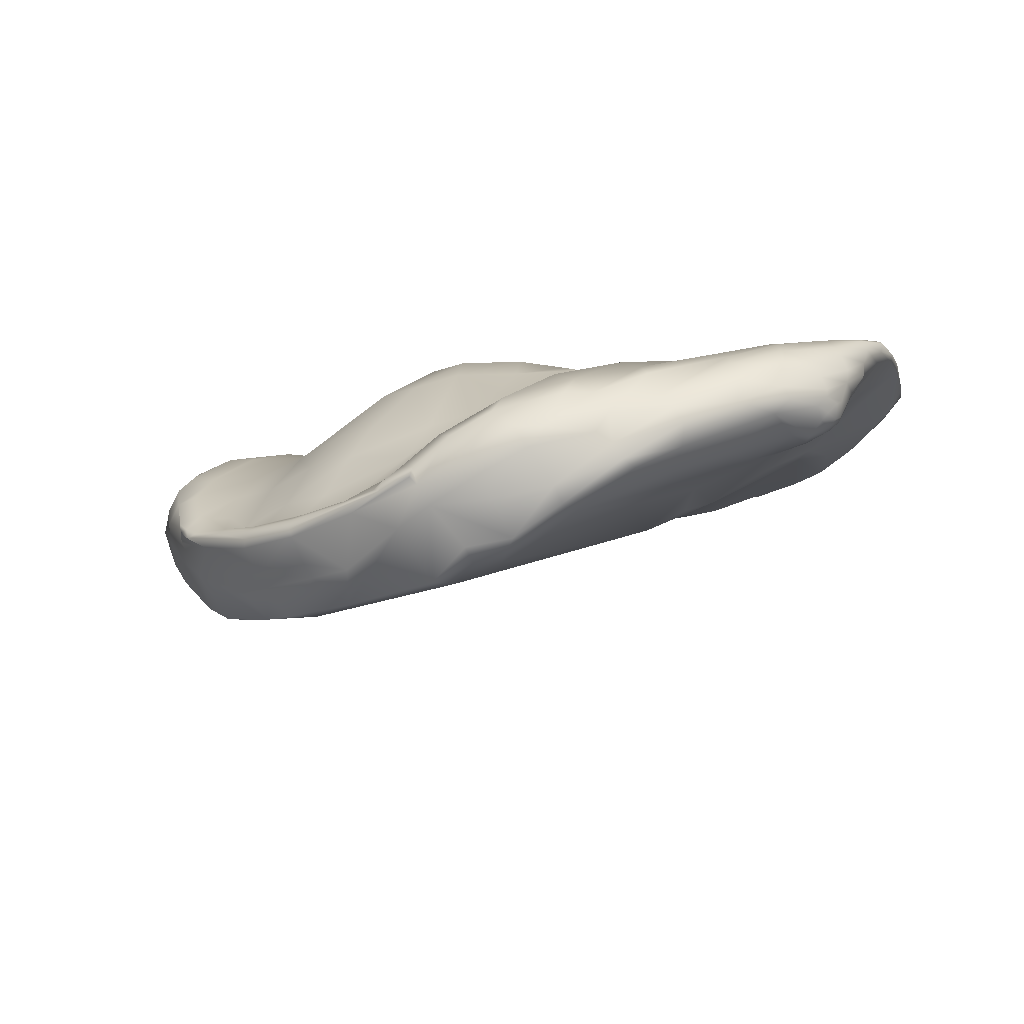
<metadata>
{"format":"obj","ext":"obj","renderer":"f3d","projection":"perspective","resolution":1024,"background":"white","views":[{"elev":-13.2,"azim":42.8,"up":"+Z"}]}
</metadata>
<code>
v -6.137 53.1 25.53
v -5.209 53.61 25.11
v -6.291 53.1 25.48
v -3.217 39.98 20.91
v 3.209 39.96 20.97
v 5.83 41.05 22.45
v 6.719 42.08 22.78
v -6.022 41.12 22.48
v -7.13 42.13 22.77
v 8.729 49.71 26.08
v 8.898 49.5 25.95
v 8.626 50.35 25.94
v 0.5289 41.69 23.96
v 2.115 41.92 23.76
v 0.5289 43.08 25.22
v 6.337 53.3 25.6
v 5.22 53.66 25.14
v 4.481 52.95 25
v 8.065 46.28 25.35
v 5.551 40.91 22.91
v 6.096 41.86 23.72
v 5.076 40.8 23.29
v -0.5289 43.08 25.22
v -2.115 41.92 23.76
v -0.5289 41.69 23.96
v -4.481 52.95 25
v -7.666 46.27 25.37
v -7.897 46.95 25.54
v -7.25 52.24 26
v -5.299 42.45 24.42
v -6.113 42.13 24.13
v -5.029 41.16 23.68
v 7.597 45.27 22.52
v 6.929 44.26 22.07
v 8.914 47.03 23.36
v 8.667 46.68 23.14
v 7.35 48.57 23.88
v 6.113 42.13 21.23
v 7.214 42.74 22.09
v 8.914 46.51 23.2
v 9.161 46.85 23.41
v 9.213 46.49 23.47
v 9.114 47.3 23.62
v 8.786 47.67 23.74
v 9.103 47.57 23.95
v 8.887 47.26 23.47
v 8.197 47.43 23.36
v 8.558 47.63 23.59
v 9.387 46.84 23.88
v 9.331 46.58 23.64
v 9.279 46.94 23.58
v 9.366 47.05 23.97
v 9.258 47.15 23.67
v 9.246 47.41 24.01
v -4.433 51.44 24.08
v -6.929 44.26 22.07
v -7.597 45.27 22.52
v -6.26 49.6 23.92
v -7.357 42.88 22.17
v -6.882 43.22 21.83
v -6.783 42.62 21.62
v -9.2 46.49 23.48
v -9.107 46.83 23.46
v -8.901 46.5 23.21
v -9.086 47.56 23.96
v -8.77 47.66 23.75
v -9.057 47.27 23.66
v -8.545 47.62 23.6
v -8.184 47.42 23.37
v -8.833 47.24 23.52
v -9.21 46.91 23.62
v -9.303 46.57 23.64
v -9.218 47.41 24.01
v -9.189 47.12 23.71
v -8.687 50.08 25.7
v -8.93 49.26 25.36
v -7.714 52.03 25.73
v -7.208 52.59 25.55
v 7.216 52.68 26.01
v 6.837 53.05 25.82
v -8.835 49.23 25.84
v -8.556 49.7 26.06
v -8.693 49.99 25.91
v -6.649 52.78 25.75
v -6.803 52.78 25.7
v -7.258 52.35 25.97
v -8.961 49.05 25.68
v -8.819 49.81 25.74
v -9.063 48.98 25.39
v -6.707 42.11 23.72
v -7.202 42.25 23.18
v -6.094 41.25 22.89
v 6.551 42.23 23.7
v 6.005 41.29 22.89
v 6.894 42.31 23.23
v -5.568 40.88 22.92
v -5.096 40.77 23.31
v -6.18 41.74 23.75
v 5.278 42.48 24.41
v 5.008 41.19 23.67
v 6.028 42.25 24.09
v 3.161 39.56 21.91
v 2.862 39.61 21.79
v 3.098 39.54 21.71
v -3.169 39.55 21.87
v -3.116 39.54 21.66
v -2.87 39.61 21.76
v 6.727 53.01 25.45
v 6.508 53.27 25.45
v 7.245 52.9 25.78
v 2.589 40.31 22.17
v 1.559 39.93 21.72
v 0.6887 47.18 26.29
v 0.8923 46.12 26.27
v 3.763 39.83 22.15
v 3.254 40 22.29
v 2.337 39.48 21.36
v -2.59 40.31 22.17
v -1.562 39.92 21.72
v -1.658 51.03 25.61
v -0.6887 47.18 26.29
v -0.8923 46.12 26.27
v -3.258 39.99 22.27
v -3.763 39.82 22.12
v -2.383 39.49 21.32
v 3.7 39.81 21.96
v -3.71 39.81 21.91
v -1.736 40.02 20.34
v -0.7383 39.66 20.53
v -0.7492 39.93 20.28
v 3.962 40.12 21.38
v 5.062 40.8 21.45
v 5.041 40.57 21.98
v -5.142 40.65 22.01
v -5.538 41.13 21.61
v -4.096 40.23 21.35
v -7.75 43.26 23.66
v -7.758 44.81 24.74
v -8.329 44.27 24.2
v -7.254 43.12 24.2
v 7.981 44.89 24.77
v 7.506 43.33 23.74
v 8.275 44.6 24.49
v 7.163 43.26 24.21
v -8.405 46.56 25.29
v -8.744 45.34 24.59
v -8.173 45.87 25.12
v -8.991 46.36 25.02
v 8.794 45.69 24.9
v 8.986 46.46 25.08
v 8.499 45.98 25.18
v 8.971 48.56 25.77
v 8.755 47.45 25.57
v 9.062 47.36 25.33
v 8.801 48.76 25.89
v -8.471 47.54 25.61
v -9.058 47.34 25.34
v -8.571 48.86 25.9
v -8.108 51.38 25.94
v -8.305 50.35 26.1
v -7.903 51.5 26.08
v -8.442 50.64 25.95
v 8.304 51.06 25.95
v 7.819 51.88 26.08
v 8.407 50.42 26.09
v -6.187 53.19 25.36
v -5.097 53.7 24.85
v -6.341 53.19 25.3
v -5.105 53.7 24.98
v 5.235 53.67 24.94
v 6.291 53.37 25.5
v 5.174 53.73 25.04
v 2.946 54.39 24.62
v 3.973 54.09 24.78
v 4.034 54.03 24.69
v 2.919 54.32 24.8
v -1.786 54.39 24.82
v -0.5705 54.36 24.65
v -1.839 54.43 24.64
v -0.5705 54.26 24.93
v 0.5793 54.34 24.47
v 1.829 54.26 24.42
v 0.5793 54.23 24.24
v 1.822 54.43 24.45
v 3.977 48.71 25.57
v 4.934 50.11 25.3
v 4.917 48.56 25.33
v 3.874 45.23 24.99
v 3.689 47.12 25.56
v 3.145 45.76 25.69
v 2.728 42.63 24.08
v 2.364 44.46 25.48
v 1.142 43.78 25.54
v 3.094 43.93 24.78
v 0.6332 40.94 23.12
v 2.22 41.18 22.92
v 0.6332 40.26 22.15
v 5.358 46.61 25.16
v 5.21 44.26 24.9
v 6.032 46.53 25.32
v 4.603 44.88 24.83
v 4.382 41.35 23.62
v 4.045 43.25 24.28
v 3.679 41.95 23.58
v 4.652 42.64 24.36
v 2.748 49.04 25.73
v 0.2523 46.75 26.39
v 2.29 46.2 26.03
v 2.834 47.57 25.89
v 3.733 53.4 25
v 6.479 48.35 25.53
v 6.68 49.78 25.63
v 5.804 48.43 25.36
v 5.52 51.63 25.25
v 5.066 53.2 25.08
v 3.2 41.03 22.88
v 3.902 40.43 22.93
v 2.955 40.05 22.17
v 0.5838 39.44 21.53
v 1.926 39.67 21.72
v 0.5841 39.74 21.66
v 0.456 44.66 26.17
v 1.678 45.34 26.11
v 0.456 45.69 26.37
v 0.7564 39.26 21.07
v 4.411 40.26 22.79
v 3.807 39.92 21.8
v 4.886 40.37 22.4
v 6.725 46.16 25.28
v 6.652 43.66 24.54
v 5.902 43.89 24.86
v 8.205 47.76 25.64
v 7.481 49.48 25.78
v 7.28 48.06 25.68
v 8.252 49.07 25.96
v 7.551 51.8 26.08
v -4.934 50.11 25.3
v -3.977 48.71 25.57
v -4.917 48.56 25.33
v -3.689 47.12 25.56
v -3.874 45.23 24.99
v -3.145 45.76 25.69
v -2.364 44.46 25.48
v -2.728 42.63 24.08
v -1.142 43.78 25.54
v -3.094 43.93 24.78
v -0.6332 40.94 23.12
v -2.22 41.18 22.92
v -0.6332 40.26 22.15
v -5.21 44.26 24.9
v -5.358 46.61 25.16
v -6.032 46.53 25.32
v -4.603 44.88 24.83
v -4.045 43.25 24.28
v -4.382 41.35 23.62
v -3.679 41.95 23.58
v -4.652 42.64 24.36
v -0.4866 53.69 25.17
v -1.633 49.28 25.97
v -2.748 49.04 25.73
v -0.2523 47.99 26.11
v -0.9045 48 26.23
v -0.2523 46.75 26.39
v -2.29 46.2 26.03
v -2.834 47.57 25.89
v -3.733 53.4 25
v -6.479 48.35 25.53
v -5.804 48.43 25.36
v -5.52 51.63 25.25
v -5.066 53.2 25.08
v -6.122 52.37 25.56
v -3.201 41.03 22.88
v -3.903 40.43 22.92
v -2.959 40.05 22.16
v -0.5867 39.44 21.53
v -1.931 39.66 21.71
v -0.5864 39.74 21.66
v -0.456 44.66 26.17
v -1.678 45.34 26.11
v -0.456 45.69 26.37
v -0.795 39.27 21.05
v -3.833 39.94 21.72
v -4.408 40.25 22.77
v -4.88 40.36 22.38
v -6.651 46.07 25.27
v -6.642 43.48 24.56
v -5.828 43.8 24.85
v -7.146 45.18 25.1
v -7.399 49.53 25.79
v -7.924 47.89 25.69
v -7.197 48.11 25.69
v -8.025 49.22 25.98
v -7.549 51.57 26.06
v -7.952 50.42 26.08
v 0.5591 51.92 23.66
v 3.251 41.62 20.07
v 3.686 47.47 22.11
v 5.258 42.06 20.81
v 4.373 41.84 20.4
v 6.037 44.09 21.76
v 4.803 47.45 22.39
v 5.884 46.4 22.53
v 4.746 48.54 22.78
v 5.503 49.73 23.66
v 5.71 51.16 24.37
v 5.215 52.65 24.62
v 4.873 51.93 24.44
v 7.82 50.2 25.12
v 7.821 48.98 24.35
v 4.156 53.91 24.6
v 3.069 54.27 24.54
v 8.976 47.89 24.23
v 8.365 48.25 24.17
v 8.961 48.42 24.75
v 8.659 47.99 24.02
v 7.803 48.08 23.77
v 6.999 47.75 23.34
v 7.749 46.06 22.81
v 8.069 46.49 22.98
v 8.761 46.06 23.14
v 8.896 45.27 23.42
v 9.149 45.46 23.73
v 9.369 46.5 23.96
v 9.406 46.46 24.11
v 9.313 46.23 23.72
v 9.416 47.21 24.42
v 9.259 47.62 24.31
v 9.244 48.15 24.83
v 8 44.87 22.66
v 7.826 43.51 22.57
v 7.331 43.86 22.21
v 7.145 42.44 22.24
v 6.056 41.58 21.71
v 6.044 41.84 21.38
v 6.924 42.37 22.58
v 8.187 51.18 25.79
v 8.591 50.34 25.75
v 8.926 49.26 25.39
v 8.864 49.49 25.77
v 9.207 48.24 25.14
v 9.235 47.28 25.08
v 9.38 47.31 24.74
v 9.145 48.48 25.52
v 9.329 46.34 24.37
v 8.992 45.54 24.54
v 9.072 45.34 23.99
v 9.185 46.31 24.72
v 7.768 43.3 23.35
v 8.617 44.37 23.56
v 8.537 44.57 24.11
v 7.989 43.37 23.01
v 3.304 40.9 19.99
v 5.116 41.37 20.72
v 4.264 40.86 20.58
v 4.232 41.14 20.31
v 1.298 40.42 19.71
v -0.4157 41.05 19.75
v -3.229 41.64 20.1
v -3.661 46.46 21.87
v -2.567 47.48 22.03
v -3.686 47.47 22.11
v -3.776 52.44 24.28
v -4.415 41.88 20.46
v -4.598 44.02 21.27
v -4.803 47.45 22.39
v -5.845 47.28 22.81
v -4.746 48.54 22.78
v -5.185 52.62 24.6
v -5.687 51.14 24.36
v -6.376 51.94 25.06
v -4.85 51.91 24.43
v -6.499 52.97 25.29
v -7.938 49.99 25.11
v -4.074 53.96 24.55
v -3.081 54.23 24.51
v -8.366 48.26 24.17
v -8.977 47.89 24.23
v -8.964 48.42 24.75
v -8.66 47.99 24.02
v -7.803 48.08 23.77
v -6.999 47.75 23.34
v -7.749 46.06 22.81
v -8.94 45.23 23.46
v -9.32 46.51 23.95
v -9.179 45.44 23.78
v -9.36 46.45 24.16
v -9.307 46.23 23.74
v -9.245 47.6 24.31
v -9.362 47.19 24.45
v -9.233 48.13 24.84
v -7.816 43.53 22.56
v -8.01 44.87 22.67
v -7.342 43.87 22.22
v -7.373 42.59 22.3
v -6.675 41.96 21.94
v -7.388 42.48 22.62
v -6.799 42.32 21.76
v -8.085 50.83 25.61
v -8.007 51.5 25.77
v -8.341 50.77 25.78
v -9.213 48.2 25.14
v -9.32 47.21 25.07
v -9.049 45.21 24.26
v -9.297 46.23 24.7
v -9.138 45.26 24
v -8.036 43.17 23.21
v -8.704 44.24 23.5
v -8.021 43.28 22.9
v -8.615 44.18 23.76
v -5.801 41.87 21.13
v -4.393 41.3 20.44
v -5.678 41.51 21.31
v -3.259 40.92 20.02
v -1.316 40.42 19.71
v -0.4744 40.3 19.66
v 0.7036 39.65 20.55
v 1.68 40 20.34
v 0.6927 39.93 20.29
v -1.893 54.18 24.37
v -0.6226 54.32 24.46
v -0.6226 54.21 24.23
v -1.892 54.39 24.45
v 0.5685 54.36 24.65
v 1.784 54.39 24.82
v 1.811 54.46 24.64
v 0.5685 54.27 24.93
v -2.992 54.36 24.61
v -3.993 54.09 24.78
v -2.938 54.32 24.79
v -3.985 54.09 24.65
v -7.194 52.66 25.64
v -7.495 52.22 25.96
v -7.04 52.66 25.69
v -7.7 52.1 25.82
v 7.407 52.63 26.02
v 7.028 53 25.82
v 7.45 52.59 25.84
v 2.046 39.5 21.61
v 0.7014 39.22 21.24
v 0.7038 39.27 21.43
v -0.719 39.22 21.23
v -2.061 39.5 21.6
v -0.7166 39.27 21.42
f 1 2 3
f 395 8 9
f 10 11 12
f 13 14 15
f 20 21 22
f 23 24 25
f 27 291 28
f 30 31 32
f 35 36 47
f 304 37 317
f 40 41 42
f 43 44 45
f 46 47 48
f 49 50 51
f 52 53 54
f 69 64 70
f 59 60 61
f 62 63 64
f 65 66 67
f 68 69 70
f 73 74 72
f 372 77 78
f 81 82 83
f 84 85 86
f 87 88 89
f 90 91 92
f 93 94 95
f 96 97 98
f 99 100 101
f 102 103 104
f 105 106 107
f 108 109 110
f 111 196 112
f 115 116 102
f 248 118 119
f 123 124 105
f 117 126 104
f 106 127 125
f 128 130 129
f 131 132 133
f 411 134 135
f 411 136 134
f 137 138 139
f 137 140 138
f 141 142 143
f 141 144 142
f 145 146 147
f 148 146 145
f 153 149 150
f 153 151 149
f 152 153 154
f 155 153 152
f 157 156 158
f 159 160 161
f 159 162 160
f 163 164 165
f 166 167 168
f 166 169 167
f 170 171 109
f 170 172 171
f 173 174 175
f 173 176 174
f 177 178 179
f 177 180 178
f 181 182 183
f 182 181 184
f 185 187 186
f 188 189 190
f 191 192 193
f 191 194 192
f 197 196 195
f 198 199 200
f 201 199 198
f 202 203 204
f 205 203 202
f 113 208 209
f 113 114 208
f 214 211 212
f 211 214 213
f 216 116 217
f 218 216 111
f 218 116 216
f 112 219 220
f 112 221 219
f 114 222 223
f 224 222 114
f 226 227 228
f 115 227 226
f 126 227 115
f 230 229 231
f 232 233 234
f 232 235 233
f 236 212 165
f 237 239 238
f 240 241 242
f 243 244 245
f 243 246 244
f 247 248 249
f 250 251 252
f 251 250 253
f 254 255 256
f 255 254 257
f 120 260 259
f 121 261 262
f 261 121 263
f 264 122 265
f 268 269 267
f 271 269 270
f 123 272 273
f 272 274 118
f 272 123 274
f 275 119 276
f 275 277 119
f 278 122 279
f 122 278 280
f 282 283 284
f 282 124 283
f 127 124 282
f 285 286 287
f 285 288 286
f 289 290 291
f 289 292 290
f 295 303 297
f 297 298 299
f 301 302 297
f 306 305 307
f 312 313 314
f 313 312 315
f 317 319 318
f 322 323 324
f 323 322 325
f 326 327 328
f 329 330 331
f 329 321 330
f 332 333 334
f 332 335 333
f 338 337 339
f 340 341 342
f 341 340 343
f 344 345 346
f 344 347 345
f 348 349 350
f 351 349 348
f 353 354 355
f 359 361 360
f 364 366 365
f 368 369 370
f 371 369 368
f 376 377 378
f 379 377 376
f 384 385 386
f 387 385 384
f 388 389 390
f 391 392 393
f 391 383 392
f 394 395 396
f 397 395 394
f 398 399 370
f 399 398 400
f 403 404 405
f 406 407 408
f 406 409 407
f 411 412 410
f 416 418 417
f 419 420 421
f 419 422 420
f 423 424 425
f 426 424 423
f 427 428 429
f 427 430 428
f 431 432 433
f 434 432 431
f 435 110 436
f 435 437 110
f 438 439 104
f 438 440 439
f 441 442 106
f 443 442 441
f 2 166 3
f 169 166 2
f 3 84 1
f 85 84 3
f 2 271 270
f 271 2 1
f 129 281 125
f 4 128 129
f 414 130 128
f 414 415 130
f 418 129 130
f 418 416 129
f 411 4 136
f 4 413 414
f 352 5 356
f 131 5 352
f 131 353 132
f 354 353 131
f 6 133 132
f 133 227 131
f 228 227 133
f 136 284 134
f 282 284 136
f 135 8 395
f 8 135 134
f 412 411 135
f 6 335 7
f 333 335 6
f 7 94 6
f 95 94 7
f 92 9 8
f 92 91 9
f 395 9 396
f 288 140 286
f 288 138 140
f 147 139 138
f 147 146 139
f 409 137 139
f 409 406 137
f 91 140 137
f 91 90 140
f 350 142 348
f 350 143 142
f 143 151 141
f 149 151 143
f 230 144 141
f 144 95 142
f 93 95 144
f 28 147 27
f 28 145 147
f 157 145 156
f 157 148 145
f 146 404 403
f 404 146 148
f 149 347 150
f 345 347 149
f 154 153 150
f 19 151 153
f 343 154 341
f 343 152 154
f 155 11 10
f 11 155 152
f 153 235 232
f 235 153 155
f 292 156 290
f 292 158 156
f 81 158 82
f 81 157 158
f 339 12 11
f 339 337 12
f 12 165 10
f 163 165 12
f 161 294 293
f 294 161 160
f 161 434 159
f 432 434 161
f 400 159 399
f 400 162 159
f 82 162 83
f 82 160 162
f 435 163 437
f 435 164 163
f 165 164 236
f 168 167 372
f 168 433 166
f 431 433 168
f 428 167 169
f 428 430 167
f 436 109 171
f 436 110 109
f 170 109 108
f 172 175 174
f 175 172 170
f 17 171 172
f 17 16 171
f 175 311 173
f 310 311 175
f 176 425 424
f 425 176 173
f 210 174 176
f 179 420 422
f 420 179 178
f 429 179 427
f 429 177 179
f 258 180 177
f 178 426 423
f 426 178 180
f 425 181 423
f 425 184 181
f 311 182 184
f 420 183 421
f 420 181 183
f 206 185 186
f 185 189 187
f 213 186 187
f 213 214 186
f 190 209 208
f 209 190 189
f 194 190 192
f 194 188 190
f 189 201 198
f 201 189 188
f 193 223 222
f 223 193 192
f 14 193 15
f 14 191 193
f 194 204 203
f 204 194 191
f 25 15 23
f 25 13 15
f 195 14 13
f 195 196 14
f 249 195 247
f 249 197 195
f 112 197 221
f 112 196 197
f 111 216 196
f 213 200 211
f 213 198 200
f 201 205 199
f 203 205 201
f 231 200 199
f 231 229 200
f 217 204 216
f 217 202 204
f 205 100 99
f 100 205 202
f 16 79 80
f 79 16 17
f 424 113 210
f 206 113 209
f 210 113 206
f 263 113 261
f 263 207 113
f 113 224 114
f 224 113 207
f 223 208 114
f 234 212 211
f 234 233 212
f 18 214 215
f 79 215 214
f 220 111 112
f 220 218 111
f 102 218 103
f 102 116 218
f 115 217 116
f 115 226 217
f 277 219 221
f 277 275 219
f 220 440 438
f 440 220 219
f 278 224 280
f 278 222 224
f 229 230 19
f 229 232 234
f 232 229 19
f 104 225 117
f 104 439 225
f 417 225 416
f 417 117 225
f 126 117 227
f 126 102 104
f 102 126 115
f 22 228 20
f 22 226 228
f 21 100 22
f 101 100 21
f 94 21 20
f 94 93 21
f 101 231 99
f 101 230 231
f 165 233 235
f 165 212 233
f 240 238 239
f 238 260 120
f 26 237 238
f 268 237 269
f 268 239 237
f 242 246 243
f 246 242 241
f 265 242 264
f 265 240 242
f 253 240 251
f 253 241 240
f 24 245 244
f 24 23 245
f 279 245 278
f 279 243 245
f 246 256 244
f 254 256 246
f 247 24 248
f 247 25 24
f 119 249 248
f 119 277 249
f 272 118 248
f 253 257 254
f 257 253 250
f 252 268 267
f 268 252 251
f 252 287 250
f 285 287 252
f 32 257 30
f 32 255 257
f 273 256 255
f 273 272 256
f 120 258 266
f 120 259 258
f 265 259 260
f 280 121 122
f 280 263 121
f 261 258 262
f 122 262 265
f 122 121 262
f 279 122 264
f 429 428 266
f 291 267 289
f 289 267 269
f 271 84 29
f 271 289 269
f 26 270 269
f 118 276 119
f 276 118 274
f 273 124 123
f 283 124 273
f 274 105 107
f 105 274 123
f 443 276 442
f 443 275 276
f 291 290 28
f 291 288 285
f 288 291 27
f 84 86 29
f 289 29 293
f 281 106 125
f 441 106 281
f 125 127 282
f 105 127 106
f 105 124 127
f 97 284 283
f 97 96 284
f 32 98 97
f 98 32 31
f 31 287 286
f 287 31 30
f 289 294 292
f 293 294 289
f 415 357 356
f 352 356 296
f 299 296 297
f 311 310 307
f 299 353 355
f 353 299 298
f 297 300 298
f 300 297 302
f 303 302 301
f 304 303 307
f 304 317 303
f 304 307 305
f 170 108 306
f 331 33 329
f 331 34 33
f 33 317 318
f 317 33 34
f 319 47 36
f 47 46 35
f 35 40 36
f 41 40 35
f 317 37 316
f 308 37 304
f 308 309 37
f 110 437 108
f 39 331 330
f 331 39 38
f 39 334 38
f 332 334 39
f 51 42 41
f 51 50 42
f 40 321 320
f 321 40 42
f 45 315 312
f 315 45 44
f 53 45 54
f 53 43 45
f 44 46 48
f 46 44 43
f 313 309 314
f 337 309 308
f 337 338 309
f 316 47 317
f 316 48 47
f 316 313 315
f 314 327 312
f 328 327 314
f 320 318 319
f 322 321 325
f 320 321 329
f 325 49 323
f 50 49 325
f 326 324 323
f 346 324 344
f 346 322 324
f 342 328 340
f 342 326 328
f 54 326 52
f 54 327 326
f 53 49 51
f 53 52 49
f 351 321 349
f 351 330 321
f 353 334 333
f 351 335 332
f 351 348 335
f 343 338 339
f 343 340 338
f 342 347 344
f 347 342 341
f 346 350 349
f 350 346 345
f 352 355 354
f 356 418 415
f 417 418 356
f 357 415 414
f 362 419 421
f 358 414 413
f 360 358 359
f 365 361 359
f 375 362 374
f 375 419 362
f 362 371 368
f 410 363 411
f 61 60 363
f 367 365 366
f 381 366 364
f 369 371 55
f 167 370 372
f 167 368 370
f 58 370 369
f 381 57 382
f 381 56 57
f 393 57 56
f 393 392 57
f 70 64 63
f 382 64 69
f 58 380 373
f 381 380 58
f 59 397 394
f 397 59 61
f 393 59 391
f 393 60 59
f 383 62 64
f 71 62 72
f 71 63 62
f 70 66 68
f 70 67 66
f 65 74 73
f 74 65 67
f 65 379 66
f 377 379 65
f 373 376 378
f 75 373 76
f 375 430 427
f 430 375 374
f 375 422 419
f 370 58 398
f 380 69 68
f 380 381 69
f 376 380 379
f 378 388 390
f 388 378 377
f 383 64 392
f 385 387 383
f 389 384 386
f 72 387 384
f 386 405 404
f 405 386 385
f 390 402 401
f 402 390 389
f 389 73 72
f 73 389 388
f 72 74 71
f 383 408 407
f 408 383 391
f 408 396 406
f 408 394 396
f 410 395 397
f 410 412 395
f 75 400 398
f 370 77 372
f 77 370 399
f 88 76 89
f 88 75 76
f 89 402 87
f 89 401 402
f 405 409 403
f 407 409 405
f 431 77 434
f 431 78 77
f 79 436 80
f 435 436 79
f 433 86 85
f 86 433 432
f 88 81 83
f 88 87 81
f 98 92 96
f 98 90 92
f 438 104 103
f 106 442 107
f 439 443 441
f 443 439 440
f 1 84 271
f 428 26 266
f 169 26 428
f 169 270 26
f 169 2 270
f 85 166 433
f 3 166 85
f 128 4 414
f 415 418 130
f 129 225 281
f 225 129 416
f 125 4 129
f 282 4 125
f 136 4 282
f 4 411 413
f 5 117 417
f 5 227 117
f 5 131 227
f 356 5 417
f 131 352 354
f 20 6 94
f 6 228 133
f 20 228 6
f 333 132 353
f 333 6 132
f 135 395 412
f 8 96 92
f 134 96 8
f 134 284 96
f 95 348 142
f 95 335 348
f 7 335 95
f 406 91 137
f 396 91 406
f 396 9 91
f 139 403 409
f 139 146 403
f 90 286 140
f 90 31 286
f 31 90 98
f 27 138 288
f 27 147 138
f 141 19 230
f 141 151 19
f 230 93 144
f 101 93 230
f 21 93 101
f 345 143 350
f 345 149 143
f 148 402 404
f 148 157 402
f 145 290 156
f 145 28 290
f 19 153 232
f 341 150 347
f 341 154 150
f 155 165 235
f 155 10 165
f 339 152 343
f 339 11 152
f 157 87 402
f 157 81 87
f 160 292 294
f 160 158 292
f 158 160 82
f 163 337 336
f 163 12 337
f 434 399 159
f 77 399 434
f 75 162 400
f 75 83 162
f 83 75 88
f 293 432 161
f 29 432 293
f 432 29 86
f 435 236 164
f 435 79 236
f 437 336 108
f 163 336 437
f 374 167 430
f 372 431 168
f 372 78 431
f 175 170 310
f 18 174 210
f 18 172 174
f 215 172 18
f 215 17 172
f 171 80 436
f 171 16 80
f 184 173 311
f 173 184 425
f 424 210 176
f 266 177 429
f 266 258 177
f 258 426 180
f 258 424 426
f 178 181 420
f 181 178 423
f 427 422 375
f 179 422 427
f 307 182 311
f 307 183 182
f 206 189 185
f 189 206 209
f 187 198 213
f 187 189 198
f 186 214 18
f 186 210 206
f 210 186 18
f 192 208 223
f 192 190 208
f 203 188 194
f 201 188 203
f 23 278 245
f 222 15 193
f 222 23 15
f 23 222 278
f 191 216 204
f 191 196 216
f 191 14 196
f 13 247 195
f 13 25 247
f 249 221 197
f 221 249 277
f 199 99 231
f 199 205 99
f 229 211 200
f 229 234 211
f 226 202 217
f 22 202 226
f 202 22 100
f 79 17 215
f 424 258 113
f 207 280 224
f 207 263 280
f 113 258 261
f 212 79 214
f 79 212 236
f 220 103 218
f 103 220 438
f 440 275 443
f 440 219 275
f 225 441 281
f 225 439 441
f 266 238 120
f 238 266 26
f 269 237 26
f 251 239 268
f 251 240 239
f 240 260 238
f 260 240 265
f 241 254 246
f 241 253 254
f 264 243 279
f 264 242 243
f 272 244 256
f 248 244 272
f 248 24 244
f 267 285 252
f 291 285 267
f 250 30 257
f 30 250 287
f 255 283 273
f 255 97 283
f 255 32 97
f 262 259 265
f 259 262 258
f 289 271 29
f 107 276 274
f 276 107 442
f 296 357 297
f 357 296 356
f 295 421 183
f 295 183 307
f 355 296 299
f 352 296 355
f 301 297 303
f 303 295 307
f 310 306 307
f 170 306 310
f 38 34 331
f 38 300 34
f 38 298 300
f 298 334 353
f 298 38 334
f 34 302 317
f 34 300 302
f 302 303 317
f 304 305 308
f 305 108 336
f 305 306 108
f 329 318 320
f 33 318 329
f 51 43 53
f 41 43 51
f 41 46 43
f 41 35 46
f 36 320 319
f 36 40 320
f 317 47 319
f 316 309 313
f 37 309 316
f 332 330 351
f 332 39 330
f 42 325 321
f 325 42 50
f 315 48 316
f 315 44 48
f 54 312 327
f 45 312 54
f 308 336 337
f 308 305 336
f 338 314 309
f 340 314 338
f 328 314 340
f 349 322 346
f 321 322 349
f 323 52 326
f 323 49 52
f 344 326 342
f 324 326 344
f 414 358 357
f 297 357 358
f 297 358 360
f 295 360 361
f 295 297 360
f 361 367 295
f 421 295 362
f 413 363 358
f 411 363 413
f 358 363 364
f 364 359 358
f 359 364 365
f 361 365 367
f 295 367 55
f 362 55 371
f 362 295 55
f 368 374 362
f 368 167 374
f 61 410 397
f 61 363 410
f 56 60 393
f 60 364 363
f 56 364 60
f 364 56 381
f 58 366 381
f 58 367 366
f 369 367 58
f 369 55 367
f 382 392 64
f 382 57 392
f 69 381 382
f 67 71 74
f 67 63 71
f 70 63 67
f 373 380 376
f 391 394 408
f 391 59 394
f 72 383 387
f 62 383 72
f 377 73 388
f 377 65 73
f 68 379 380
f 68 66 379
f 378 76 373
f 390 76 378
f 401 76 390
f 76 401 89
f 398 373 75
f 398 58 373
f 385 407 405
f 385 383 407
f 389 404 402
f 389 386 404
f 72 384 389

</code>
